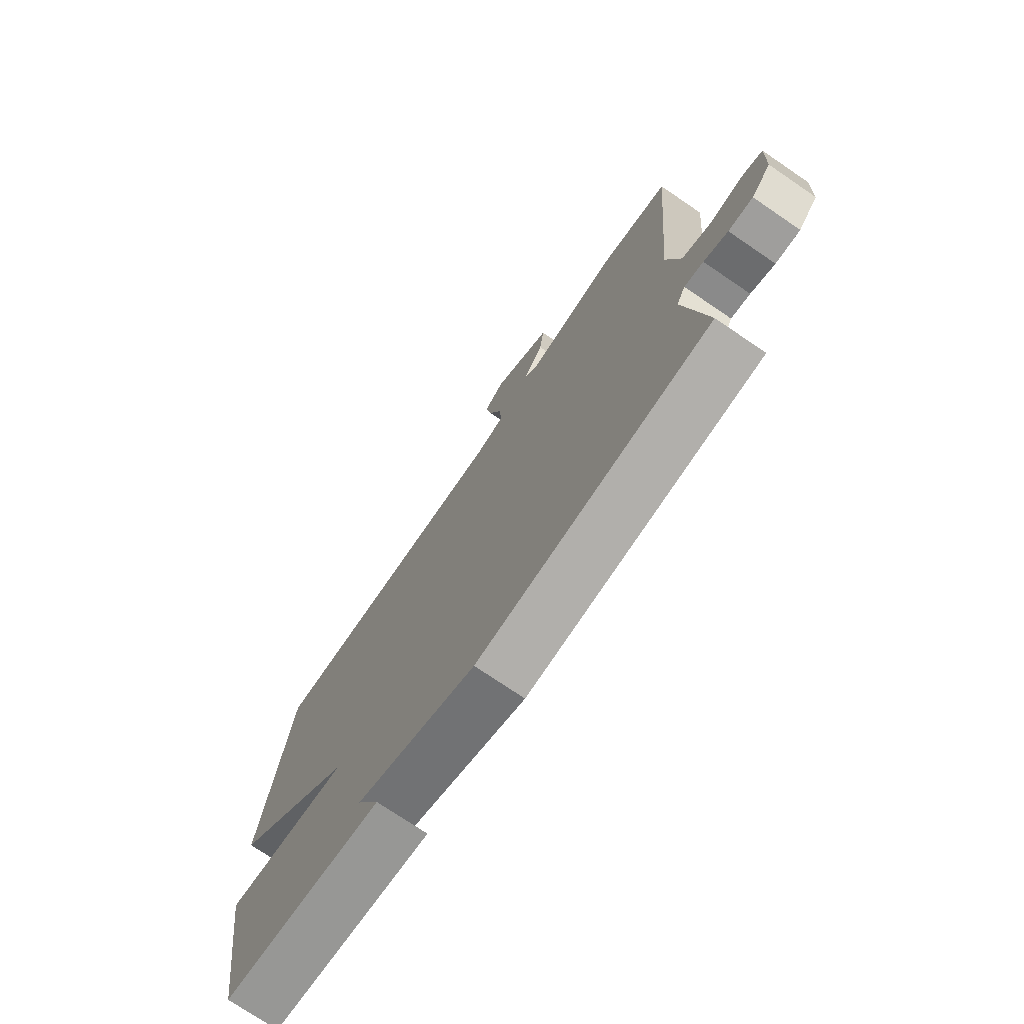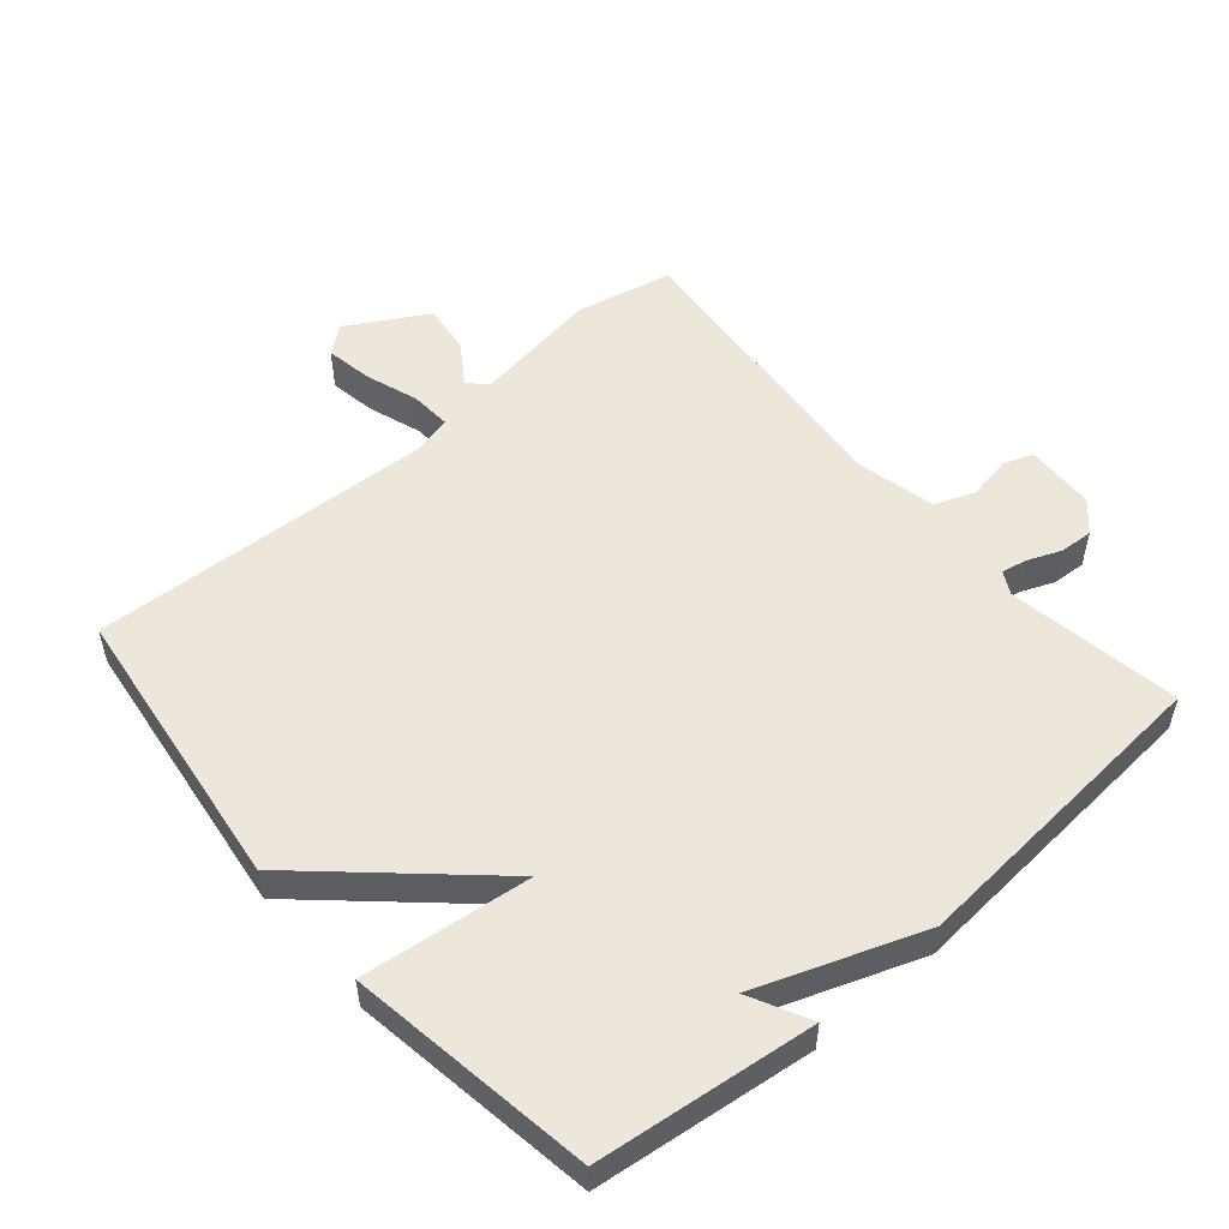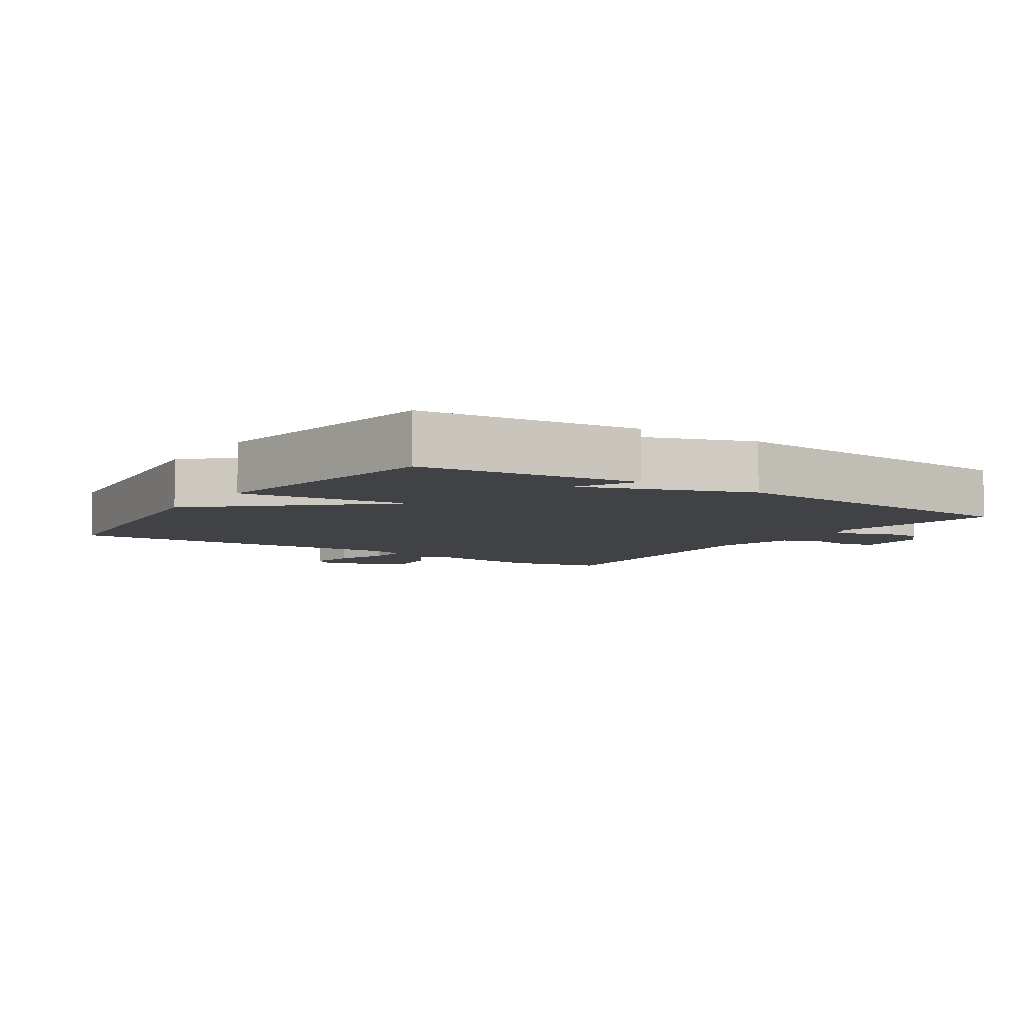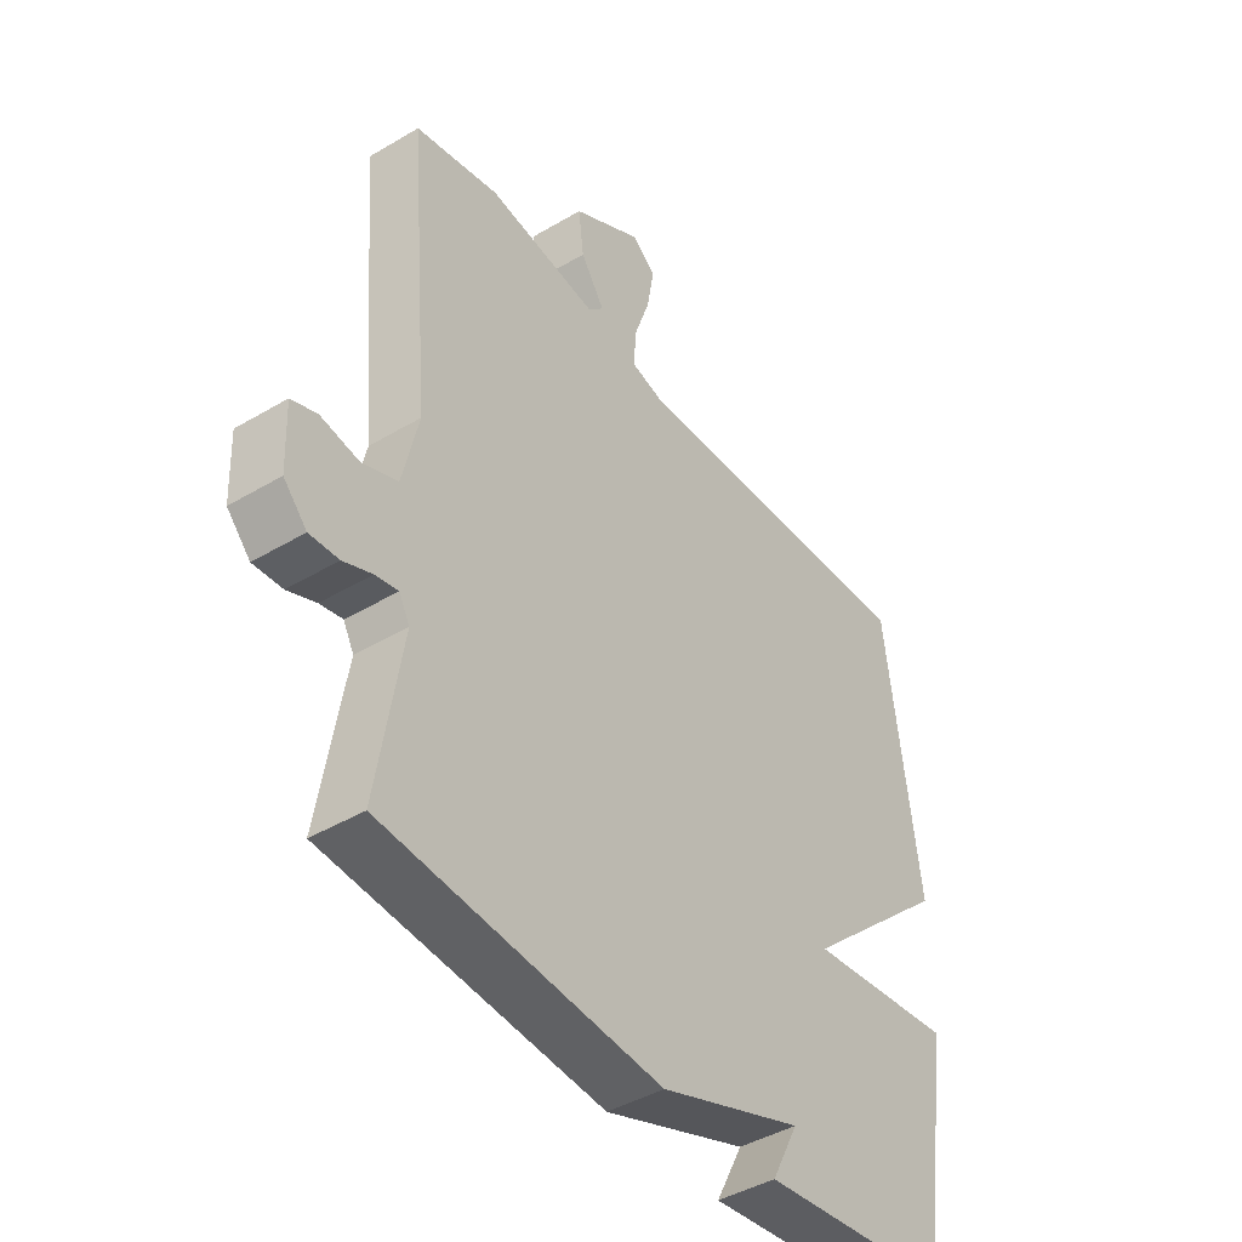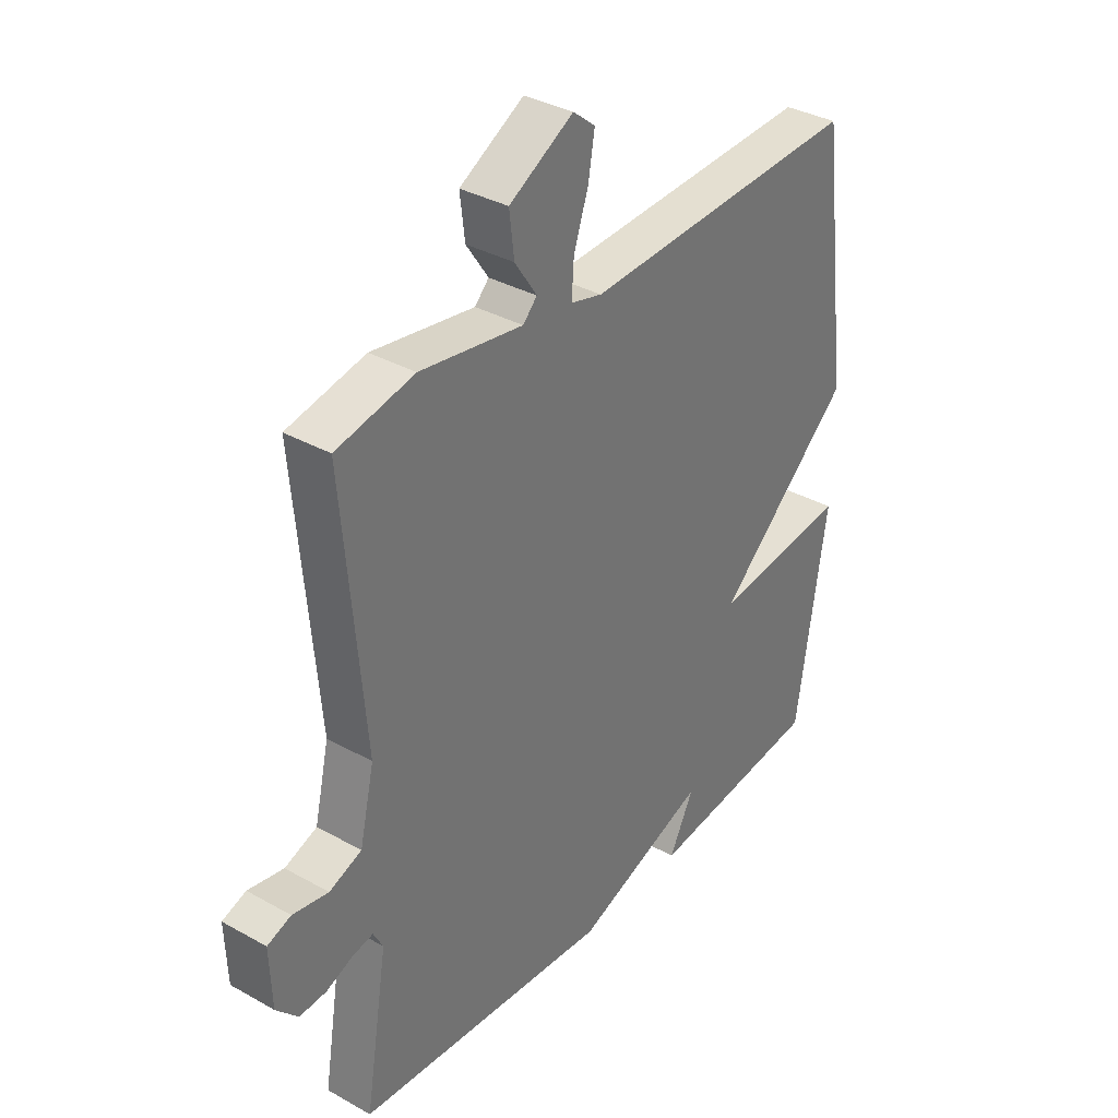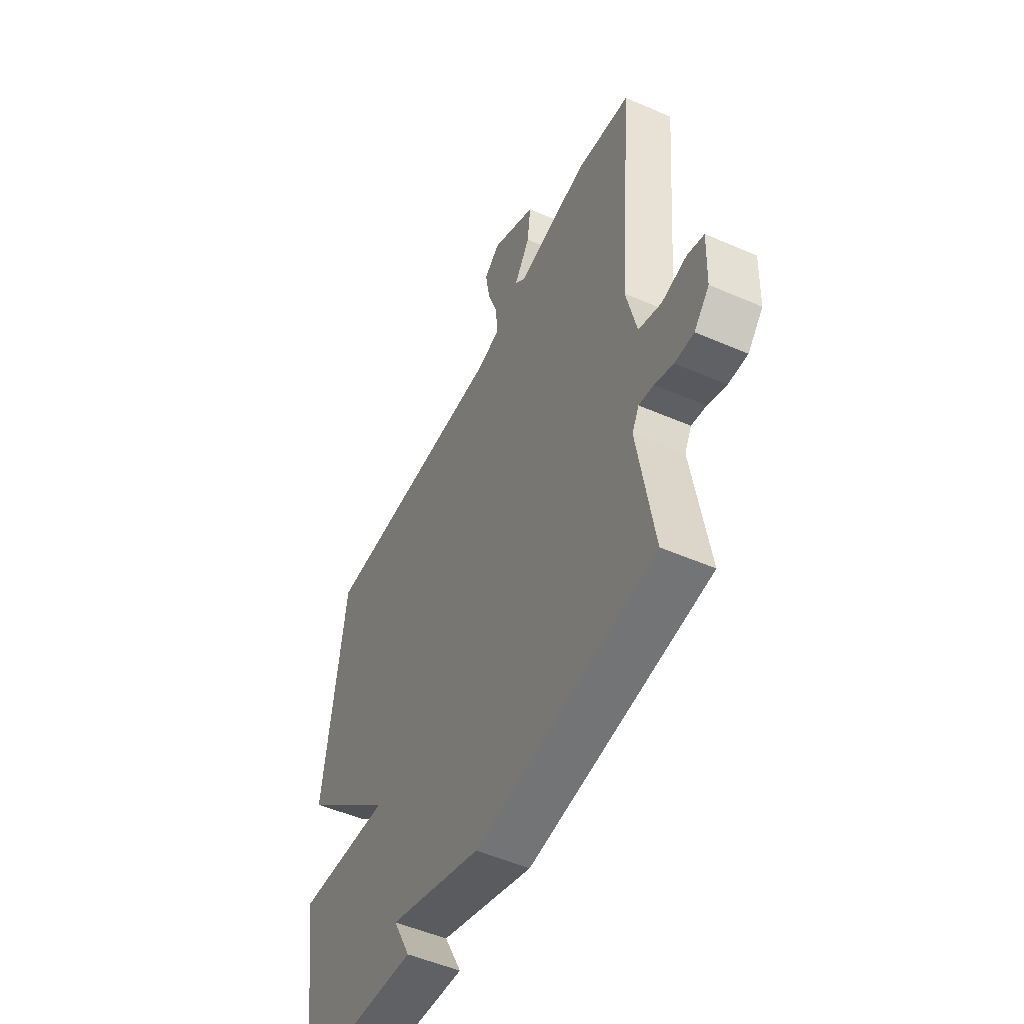
<metadata>
{"format":"obj","ext":"obj","renderer":"f3d","projection":"perspective","resolution":1024,"background":"white","views":[{"elev":-74.2,"azim":-124.2,"up":"+Z"},{"elev":53.2,"azim":139.4,"up":"+Y"},{"elev":-6.5,"azim":146.0,"up":"+Y"},{"elev":-43.1,"azim":-54.8,"up":"+Z"},{"elev":35.0,"azim":-53.2,"up":"+Z"},{"elev":-51.8,"azim":-115.2,"up":"+Z"}]}
</metadata>
<code>
v -0.5 0.07 0.5
v -0.356 0.07 0.531
v -0.166 0.07 0.502
v -0.14 0.07 0.529
v -0.181 0.07 0.59
v -0.19 0.07 0.664
v -0.071 0.07 0.732
v -0.03 0.07 0.699
v -0.042 0.07 0.629
v -0.069 0.07 0.55
v -0.073 0.07 0.489
v -0.015 0.07 0.474
v 0.5 0.07 0.5
v 0.556 0.07 0.065
v 0.303 0.07 -0.164
v 0.556 0.07 -0.135
v 0.5 0.07 -0.5
v 0.174 0.07 -0.538
v 0.22 0.07 -0.448
v -0.026 0.07 -0.538
v -0.5 0.07 -0.5
v -0.458 0.07 -0.241
v -0.476 0.07 -0.207
v -0.515 0.07 -0.215
v -0.564 0.07 -0.235
v -0.614 0.07 -0.238
v -0.654 0.07 -0.195
v -0.658 0.07 -0.091
v -0.614 0.07 -0.075
v -0.548 0.07 -0.087
v -0.488 0.07 -0.064
v -0.461 0.07 0.054
v -0.5 0 0.5
v -0.356 0 0.531
v -0.166 0 0.502
v -0.14 0 0.529
v -0.181 0 0.59
v -0.19 0 0.664
v -0.071 0 0.732
v -0.03 0 0.699
v -0.042 0 0.629
v -0.069 0 0.55
v -0.073 0 0.489
v -0.015 0 0.474
v 0.5 0 0.5
v 0.556 0 0.065
v 0.303 0 -0.164
v 0.556 0 -0.135
v 0.5 0 -0.5
v 0.174 0 -0.538
v 0.22 0 -0.448
v -0.026 0 -0.538
v -0.5 0 -0.5
v -0.458 0 -0.241
v -0.476 0 -0.207
v -0.515 0 -0.215
v -0.564 0 -0.235
v -0.614 0 -0.238
v -0.654 0 -0.195
v -0.658 0 -0.091
v -0.614 0 -0.075
v -0.548 0 -0.087
v -0.488 0 -0.064
v -0.461 0 0.054
f 28 29 30
f 27 28 30
f 26 27 30
f 25 26 30
f 24 25 30
f 23 24 30 31
f 22 23 31 32
f 19 20 21 22
f 16 17 18 19
f 15 16 19
f 15 19 22 32
f 14 15 32
f 13 14 32
f 12 13 32
f 8 9 10
f 7 8 10
f 6 7 10
f 5 6 10
f 4 5 10
f 3 4 10 11
f 1 2 3
f 32 1 3
f 12 32 3
f 3 11 12
f 62 61 60
f 62 60 59
f 62 59 58
f 62 58 57
f 62 57 56
f 63 62 56 55
f 64 63 55 54
f 54 53 52 51
f 51 50 49 48
f 51 48 47
f 64 54 51 47
f 64 47 46
f 64 46 45
f 64 45 44
f 42 41 40
f 42 40 39
f 42 39 38
f 42 38 37
f 42 37 36
f 43 42 36 35
f 35 34 33
f 35 33 64
f 35 64 44
f 44 43 35
f 1 33 34 2
f 2 34 35 3
f 3 35 36 4
f 4 36 37 5
f 5 37 38 6
f 6 38 39 7
f 7 39 40 8
f 8 40 41 9
f 9 41 42 10
f 10 42 43 11
f 11 43 44 12
f 12 44 45 13
f 13 45 46 14
f 14 46 47 15
f 15 47 48 16
f 16 48 49 17
f 17 49 50 18
f 18 50 51 19
f 19 51 52 20
f 20 52 53 21
f 21 53 54 22
f 22 54 55 23
f 23 55 56 24
f 24 56 57 25
f 25 57 58 26
f 26 58 59 27
f 27 59 60 28
f 28 60 61 29
f 29 61 62 30
f 30 62 63 31
f 31 63 64 32
f 32 64 33 1

</code>
